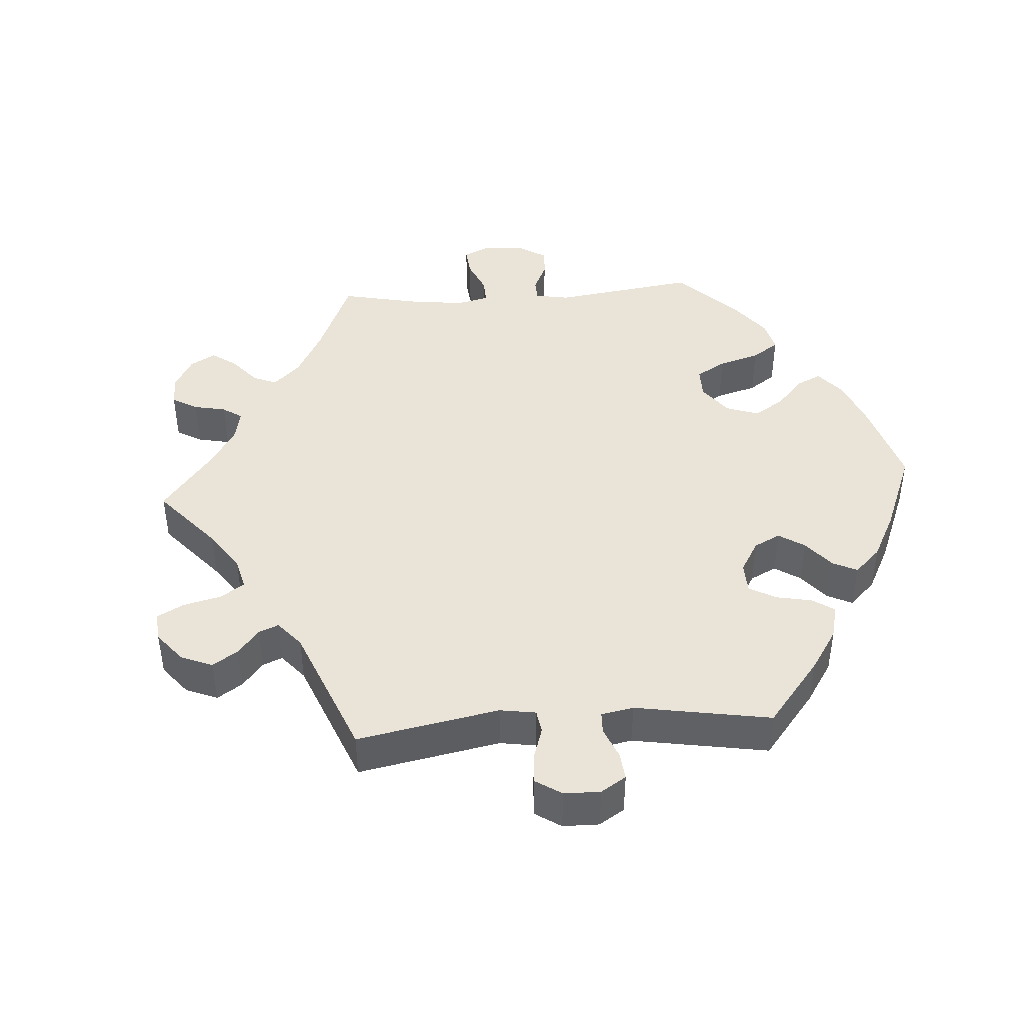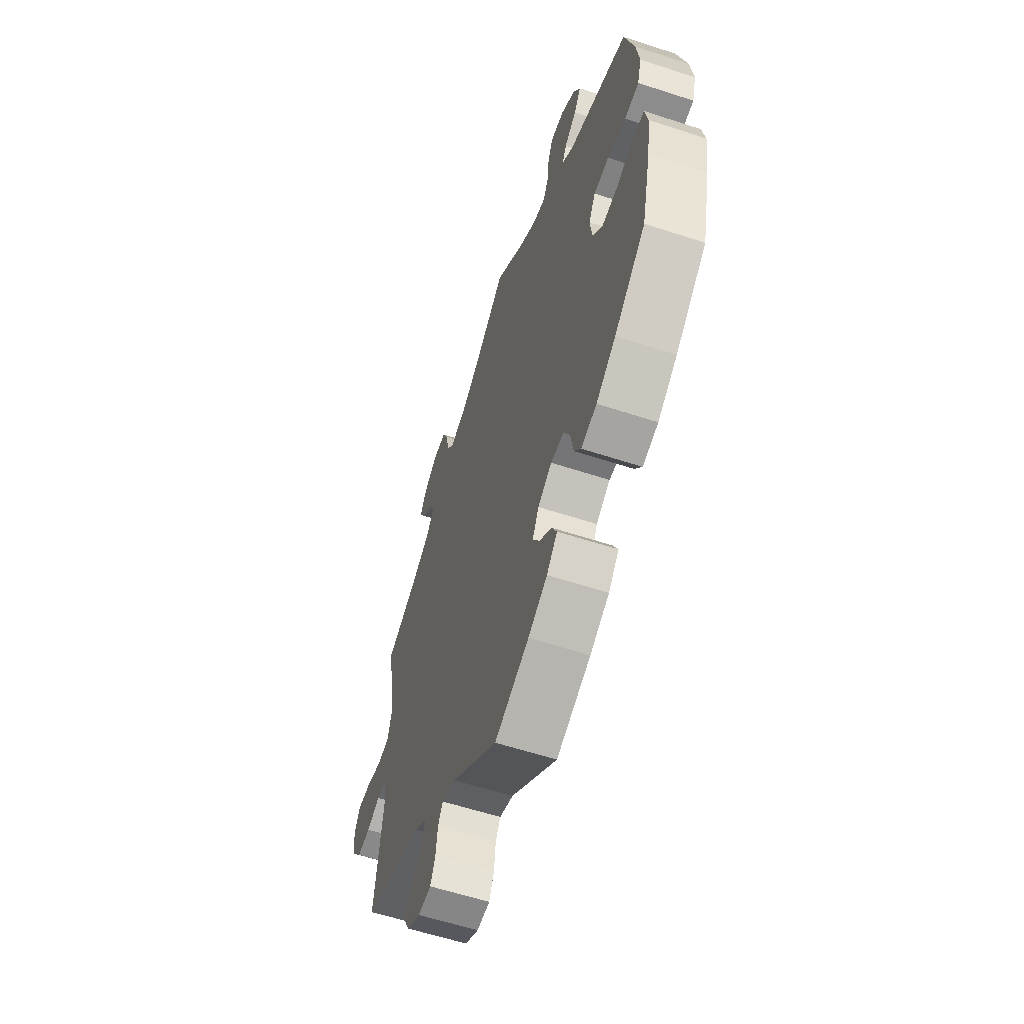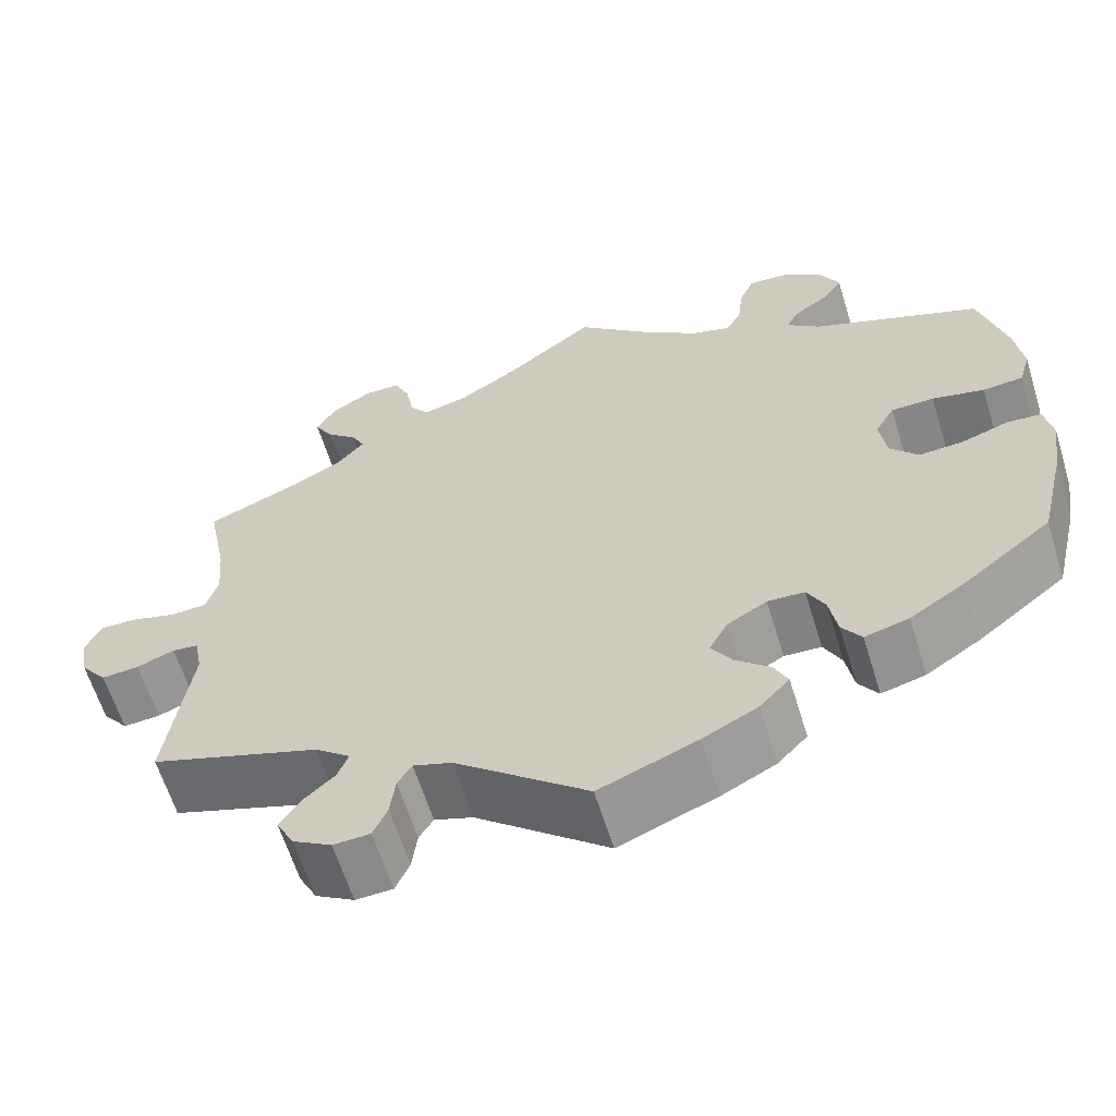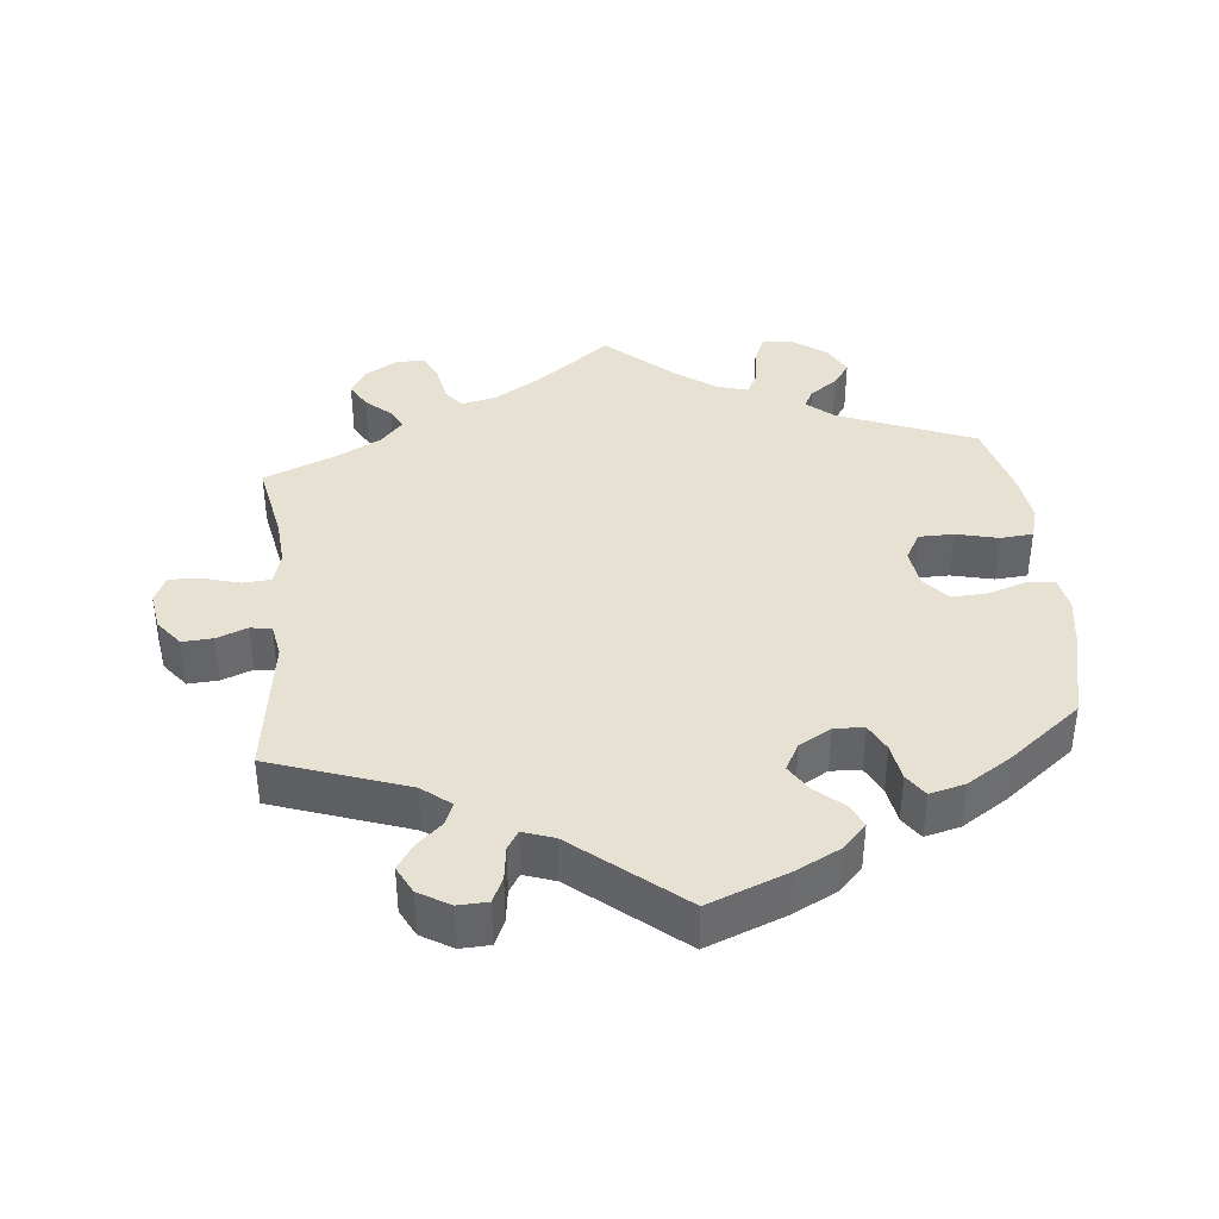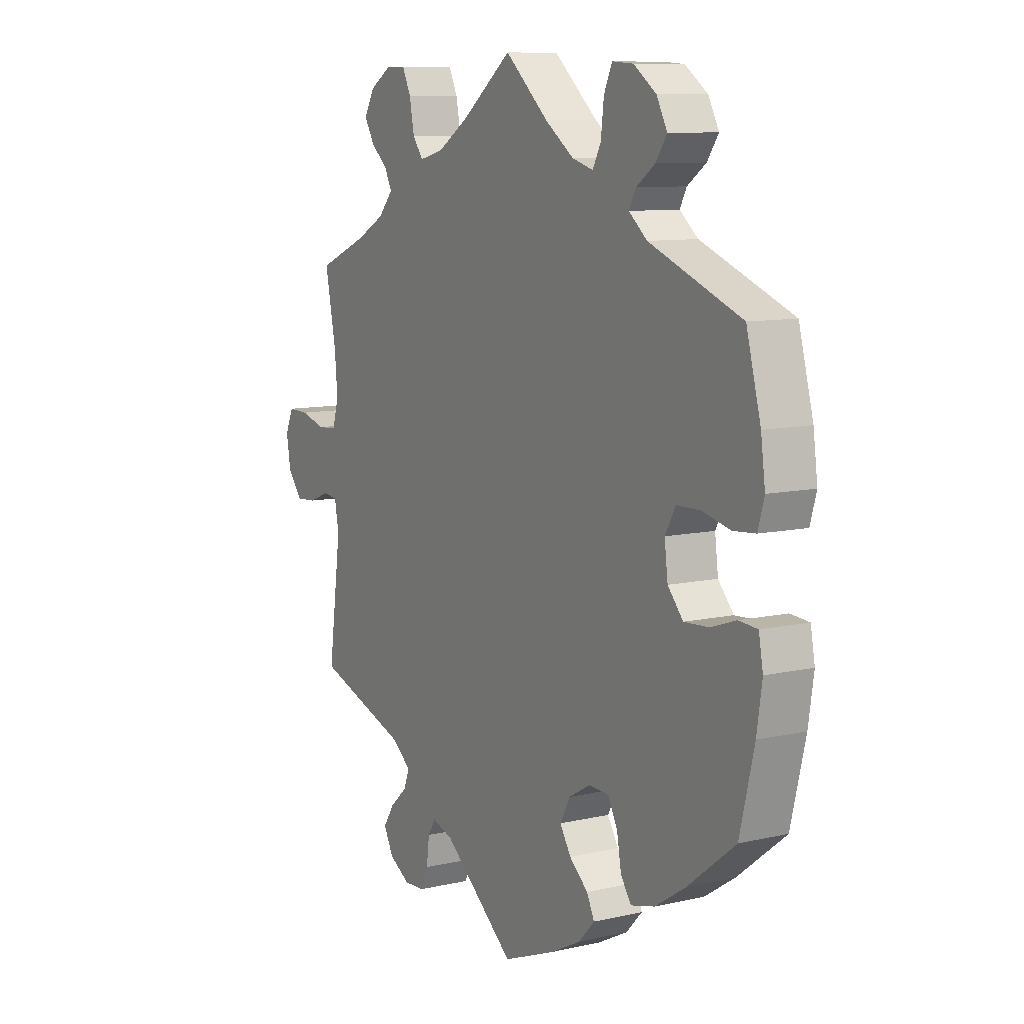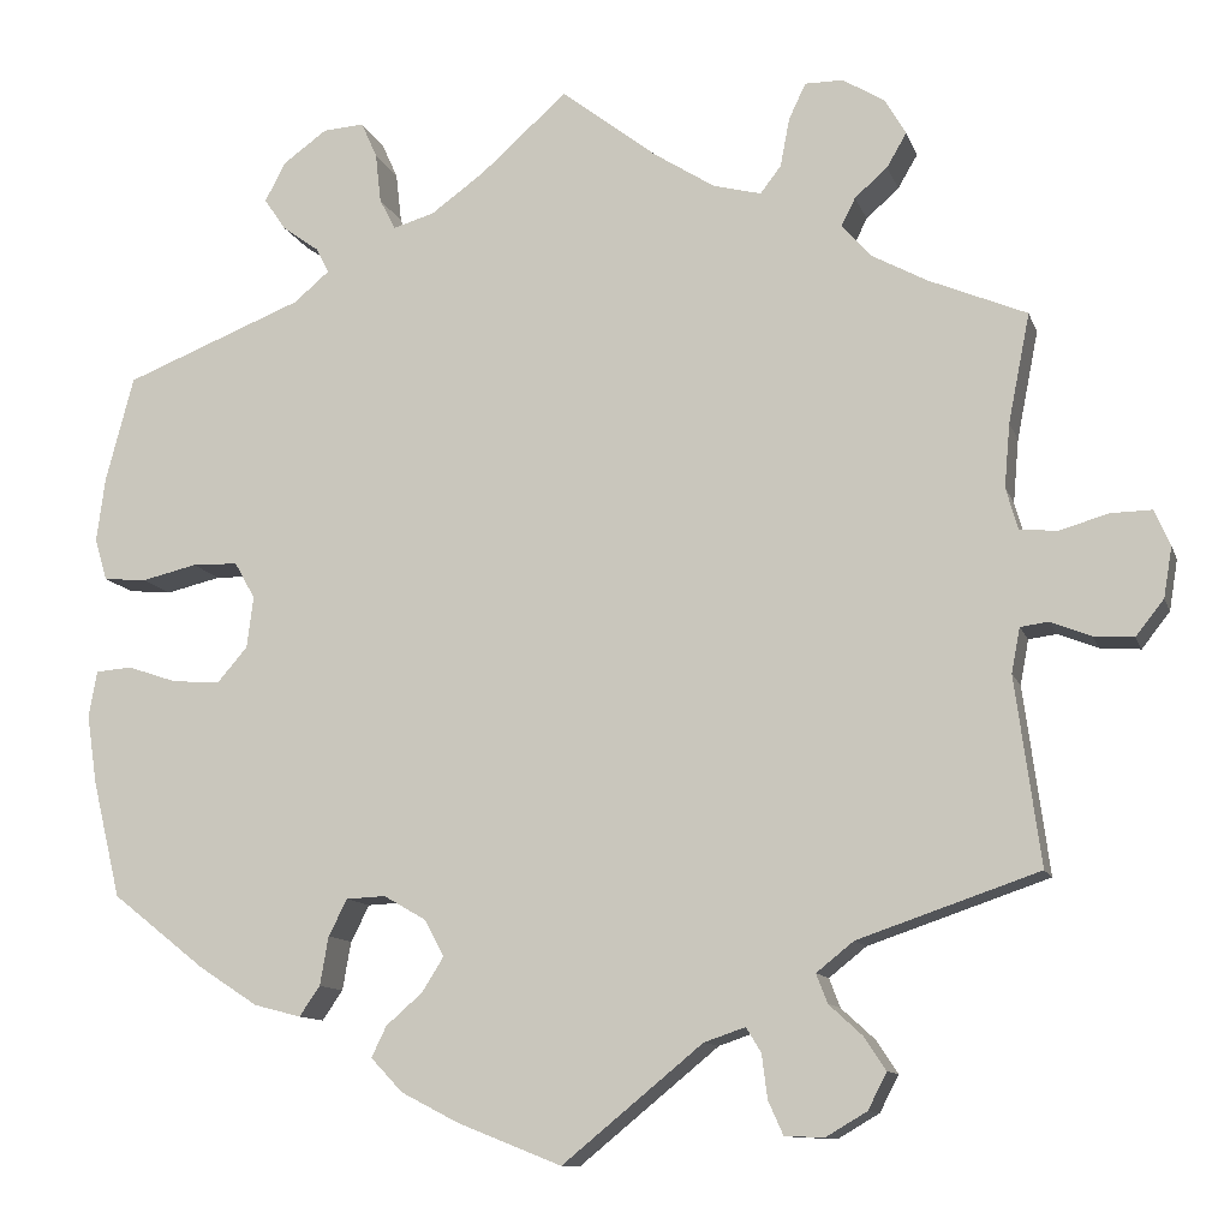
<metadata>
{"format":"obj","ext":"obj","renderer":"f3d","projection":"perspective","resolution":1024,"background":"white","views":[{"elev":43.2,"azim":146.1,"up":"+Y"},{"elev":-59.3,"azim":-108.6,"up":"+Z"},{"elev":-62.1,"azim":-162.8,"up":"+Z"},{"elev":38.9,"azim":174.6,"up":"+Y"},{"elev":9.6,"azim":-120.7,"up":"+Z"},{"elev":-11.1,"azim":14.9,"up":"+Z"}]}
</metadata>
<code>
v -0.31 0.07 0.365
v -0.272 0.07 0.397
v -0.286 0.07 0.424
v -0.325 0.07 0.452
v -0.348 0.07 0.486
v -0.326 0.07 0.528
v -0.279 0.07 0.562
v -0.235 0.07 0.565
v -0.218 0.07 0.527
v -0.212 0.07 0.474
v -0.195 0.07 0.441
v -0.151 0.07 0.454
v -0.093 0.07 0.496
v -0.001 0.07 0.578
v 0.101 0.07 0.499
v 0.167 0.07 0.457
v 0.218 0.07 0.444
v 0.24 0.07 0.473
v 0.25 0.07 0.525
v 0.268 0.07 0.563
v 0.309 0.07 0.563
v 0.354 0.07 0.535
v 0.376 0.07 0.497
v 0.355 0.07 0.461
v 0.32 0.07 0.43
v 0.305 0.07 0.4
v 0.336 0.07 0.365
v 0.395 0.07 0.333
v 0.5 0.07 0.289
v 0.477 0.07 0.173
v 0.471 0.07 0.105
v 0.484 0.07 0.06
v 0.524 0.07 0.057
v 0.577 0.07 0.072
v 0.62 0.07 0.073
v 0.637 0.07 0.035
v 0.628 0.07 -0.019
v 0.598 0.07 -0.057
v 0.555 0.07 -0.054
v 0.512 0.07 -0.037
v 0.482 0.07 -0.041
v 0.473 0.07 -0.089
v 0.5 0.07 -0.289
v 0.307 0.07 -0.355
v 0.267 0.07 -0.387
v 0.279 0.07 -0.418
v 0.315 0.07 -0.451
v 0.338 0.07 -0.486
v 0.318 0.07 -0.525
v 0.274 0.07 -0.551
v 0.232 0.07 -0.549
v 0.216 0.07 -0.513
v 0.21 0.07 -0.466
v 0.194 0.07 -0.44
v 0.15 0.07 -0.455
v 0 0.07 -0.578
v -0.111 0.07 -0.534
v -0.173 0.07 -0.502
v -0.207 0.07 -0.466
v -0.191 0.07 -0.433
v -0.152 0.07 -0.399
v -0.129 0.07 -0.362
v -0.15 0.07 -0.323
v -0.195 0.07 -0.297
v -0.237 0.07 -0.299
v -0.257 0.07 -0.338
v -0.266 0.07 -0.39
v -0.288 0.07 -0.422
v -0.338 0.07 -0.409
v -0.401 0.07 -0.368
v -0.501 0.07 -0.289
v -0.531 0.07 -0.164
v -0.542 0.07 -0.09
v -0.533 0.07 -0.041
v -0.494 0.07 -0.038
v -0.441 0.07 -0.056
v -0.39 0.07 -0.059
v -0.358 0.07 -0.022
v -0.351 0.07 0.033
v -0.373 0.07 0.072
v -0.422 0.07 0.073
v -0.481 0.07 0.059
v -0.527 0.07 0.063
v -0.54 0.07 0.108
v -0.531 0.07 0.176
v -0.501 0.07 0.289
v -0.31 0 0.365
v -0.272 0 0.397
v -0.286 0 0.424
v -0.325 0 0.452
v -0.348 0 0.486
v -0.326 0 0.528
v -0.279 0 0.562
v -0.235 0 0.565
v -0.218 0 0.527
v -0.212 0 0.474
v -0.195 0 0.441
v -0.151 0 0.454
v -0.093 0 0.496
v -0.001 0 0.578
v 0.101 0 0.499
v 0.167 0 0.457
v 0.218 0 0.444
v 0.24 0 0.473
v 0.25 0 0.525
v 0.268 0 0.563
v 0.309 0 0.563
v 0.354 0 0.535
v 0.376 0 0.497
v 0.355 0 0.461
v 0.32 0 0.43
v 0.305 0 0.4
v 0.336 0 0.365
v 0.395 0 0.333
v 0.5 0 0.289
v 0.477 0 0.173
v 0.471 0 0.105
v 0.484 0 0.06
v 0.524 0 0.057
v 0.577 0 0.072
v 0.62 0 0.073
v 0.637 0 0.035
v 0.628 0 -0.019
v 0.598 0 -0.057
v 0.555 0 -0.054
v 0.512 0 -0.037
v 0.482 0 -0.041
v 0.473 0 -0.089
v 0.5 0 -0.289
v 0.307 0 -0.355
v 0.267 0 -0.387
v 0.279 0 -0.418
v 0.315 0 -0.451
v 0.338 0 -0.486
v 0.318 0 -0.525
v 0.274 0 -0.551
v 0.232 0 -0.549
v 0.216 0 -0.513
v 0.21 0 -0.466
v 0.194 0 -0.44
v 0.15 0 -0.455
v 0 0 -0.578
v -0.111 0 -0.534
v -0.173 0 -0.502
v -0.207 0 -0.466
v -0.191 0 -0.433
v -0.152 0 -0.399
v -0.129 0 -0.362
v -0.15 0 -0.323
v -0.195 0 -0.297
v -0.237 0 -0.299
v -0.257 0 -0.338
v -0.266 0 -0.39
v -0.288 0 -0.422
v -0.338 0 -0.409
v -0.401 0 -0.368
v -0.501 0 -0.289
v -0.531 0 -0.164
v -0.542 0 -0.09
v -0.533 0 -0.041
v -0.494 0 -0.038
v -0.441 0 -0.056
v -0.39 0 -0.059
v -0.358 0 -0.022
v -0.351 0 0.033
v -0.373 0 0.072
v -0.422 0 0.073
v -0.481 0 0.059
v -0.527 0 0.063
v -0.54 0 0.108
v -0.531 0 0.176
v -0.501 0 0.289
f 85 86 1
f 84 85 1 2
f 81 82 83 84
f 80 81 84 2
f 79 80 2
f 78 79 2
f 73 74 75 76
f 73 76 77
f 72 73 77
f 71 72 77
f 70 71 77 78
f 66 67 68 69
f 65 66 69 70
f 58 59 60 61
f 58 61 62
f 55 56 57 58
f 54 55 58 62
f 50 51 52 53
f 50 53 54
f 49 50 54
f 46 47 48 49
f 45 46 49 54
f 44 45 54 62
f 42 43 44 62
f 37 38 39 40
f 37 40 41
f 36 37 41
f 33 34 35 36
f 32 33 36 41
f 31 32 41 42
f 28 29 30
f 27 28 30 31
f 26 27 31 42
f 22 23 24 25
f 22 25 26
f 21 22 26
f 18 19 20 21
f 17 18 21 26
f 16 17 26 42
f 13 14 15
f 12 13 15 16
f 11 12 16 42
f 7 8 9 10
f 7 10 11
f 6 7 11
f 3 4 5 6
f 2 3 6 11
f 65 70 78 2
f 11 42 62 63
f 11 63 64
f 2 11 64 65
f 87 172 171
f 88 87 171 170
f 170 169 168 167
f 88 170 167 166
f 88 166 165
f 88 165 164
f 162 161 160 159
f 163 162 159
f 163 159 158
f 163 158 157
f 164 163 157 156
f 155 154 153 152
f 156 155 152 151
f 147 146 145 144
f 148 147 144
f 144 143 142 141
f 148 144 141 140
f 139 138 137 136
f 140 139 136
f 140 136 135
f 135 134 133 132
f 140 135 132 131
f 148 140 131 130
f 148 130 129 128
f 126 125 124 123
f 127 126 123
f 127 123 122
f 122 121 120 119
f 127 122 119 118
f 128 127 118 117
f 116 115 114
f 117 116 114 113
f 128 117 113 112
f 111 110 109 108
f 112 111 108
f 112 108 107
f 107 106 105 104
f 112 107 104 103
f 128 112 103 102
f 101 100 99
f 102 101 99 98
f 128 102 98 97
f 96 95 94 93
f 97 96 93
f 97 93 92
f 92 91 90 89
f 97 92 89 88
f 88 164 156 151
f 149 148 128 97
f 150 149 97
f 151 150 97 88
f 1 87 88 2
f 2 88 89 3
f 3 89 90 4
f 4 90 91 5
f 5 91 92 6
f 6 92 93 7
f 7 93 94 8
f 8 94 95 9
f 9 95 96 10
f 10 96 97 11
f 11 97 98 12
f 12 98 99 13
f 13 99 100 14
f 14 100 101 15
f 15 101 102 16
f 16 102 103 17
f 17 103 104 18
f 18 104 105 19
f 19 105 106 20
f 20 106 107 21
f 21 107 108 22
f 22 108 109 23
f 23 109 110 24
f 24 110 111 25
f 25 111 112 26
f 26 112 113 27
f 27 113 114 28
f 28 114 115 29
f 29 115 116 30
f 30 116 117 31
f 31 117 118 32
f 32 118 119 33
f 33 119 120 34
f 34 120 121 35
f 35 121 122 36
f 36 122 123 37
f 37 123 124 38
f 38 124 125 39
f 39 125 126 40
f 40 126 127 41
f 41 127 128 42
f 42 128 129 43
f 43 129 130 44
f 44 130 131 45
f 45 131 132 46
f 46 132 133 47
f 47 133 134 48
f 48 134 135 49
f 49 135 136 50
f 50 136 137 51
f 51 137 138 52
f 52 138 139 53
f 53 139 140 54
f 54 140 141 55
f 55 141 142 56
f 56 142 143 57
f 57 143 144 58
f 58 144 145 59
f 59 145 146 60
f 60 146 147 61
f 61 147 148 62
f 62 148 149 63
f 63 149 150 64
f 64 150 151 65
f 65 151 152 66
f 66 152 153 67
f 67 153 154 68
f 68 154 155 69
f 69 155 156 70
f 70 156 157 71
f 71 157 158 72
f 72 158 159 73
f 73 159 160 74
f 74 160 161 75
f 75 161 162 76
f 76 162 163 77
f 77 163 164 78
f 78 164 165 79
f 79 165 166 80
f 80 166 167 81
f 81 167 168 82
f 82 168 169 83
f 83 169 170 84
f 84 170 171 85
f 85 171 172 86
f 86 172 87 1

</code>
